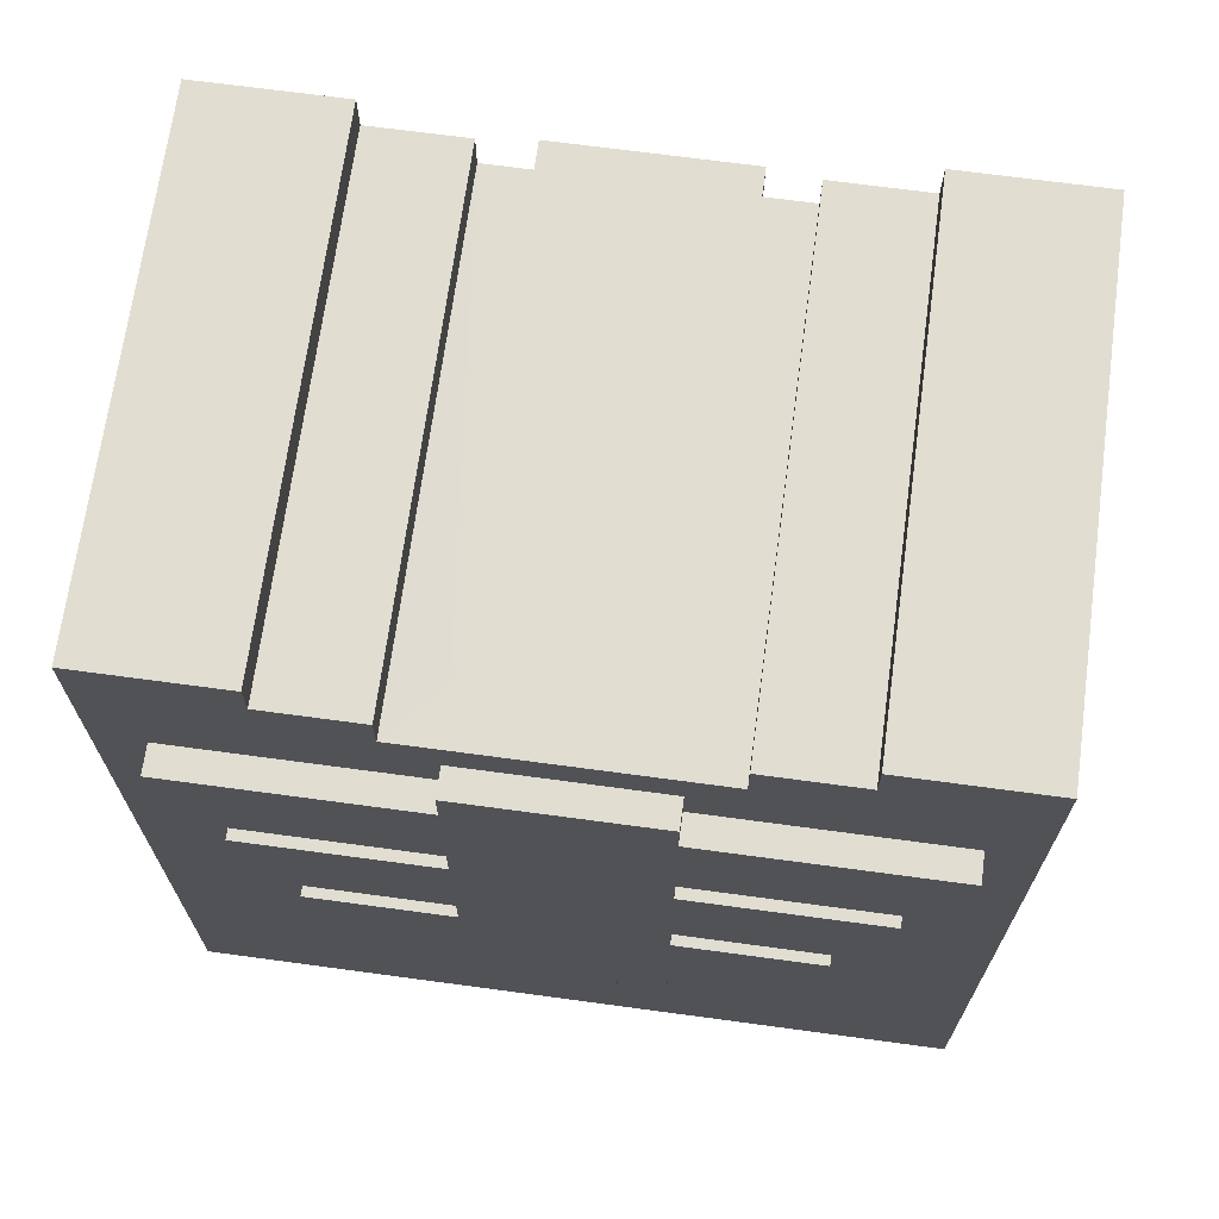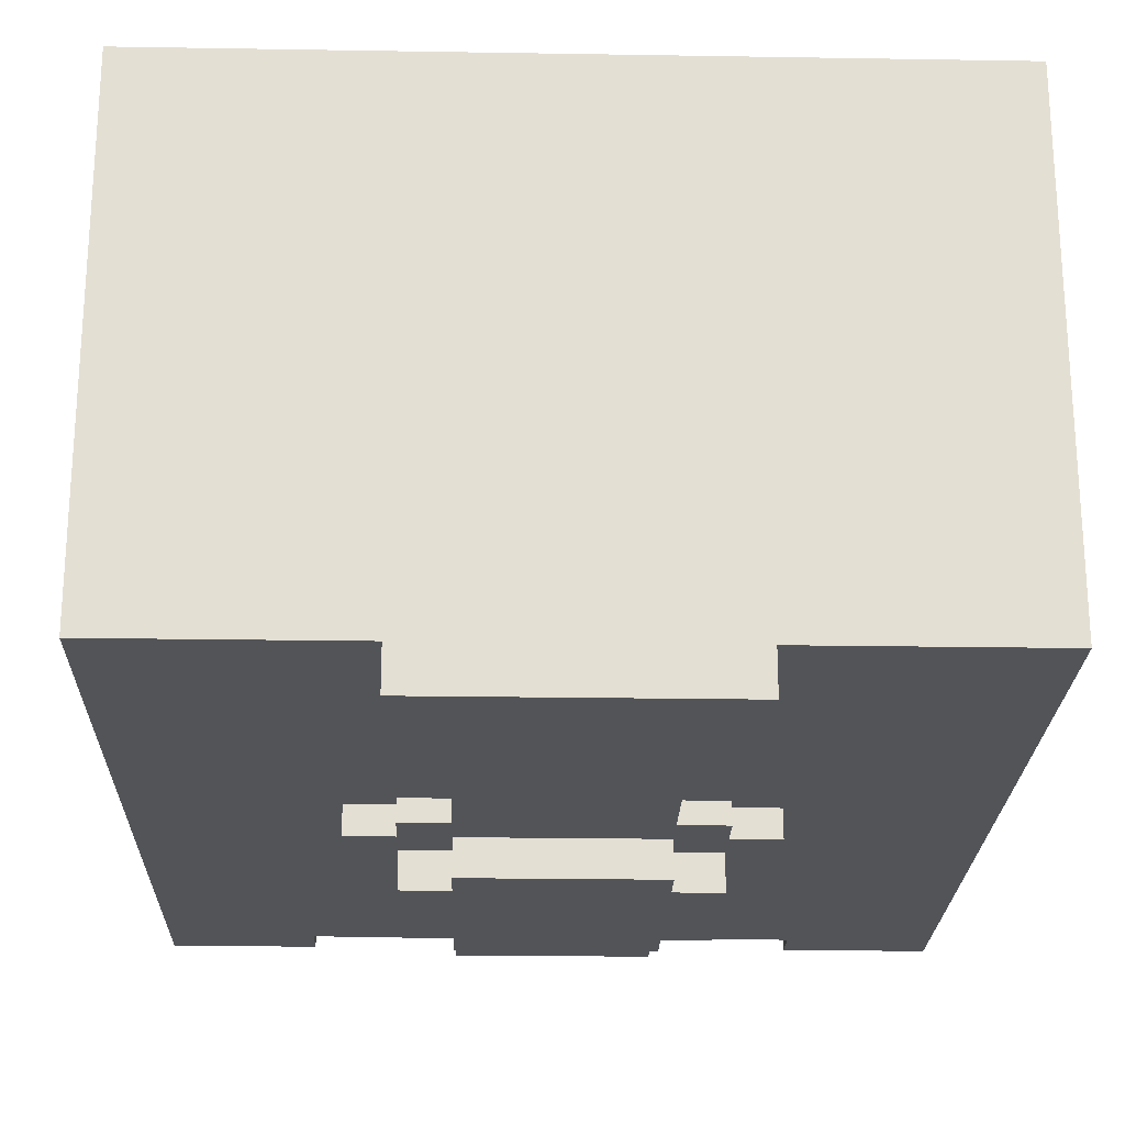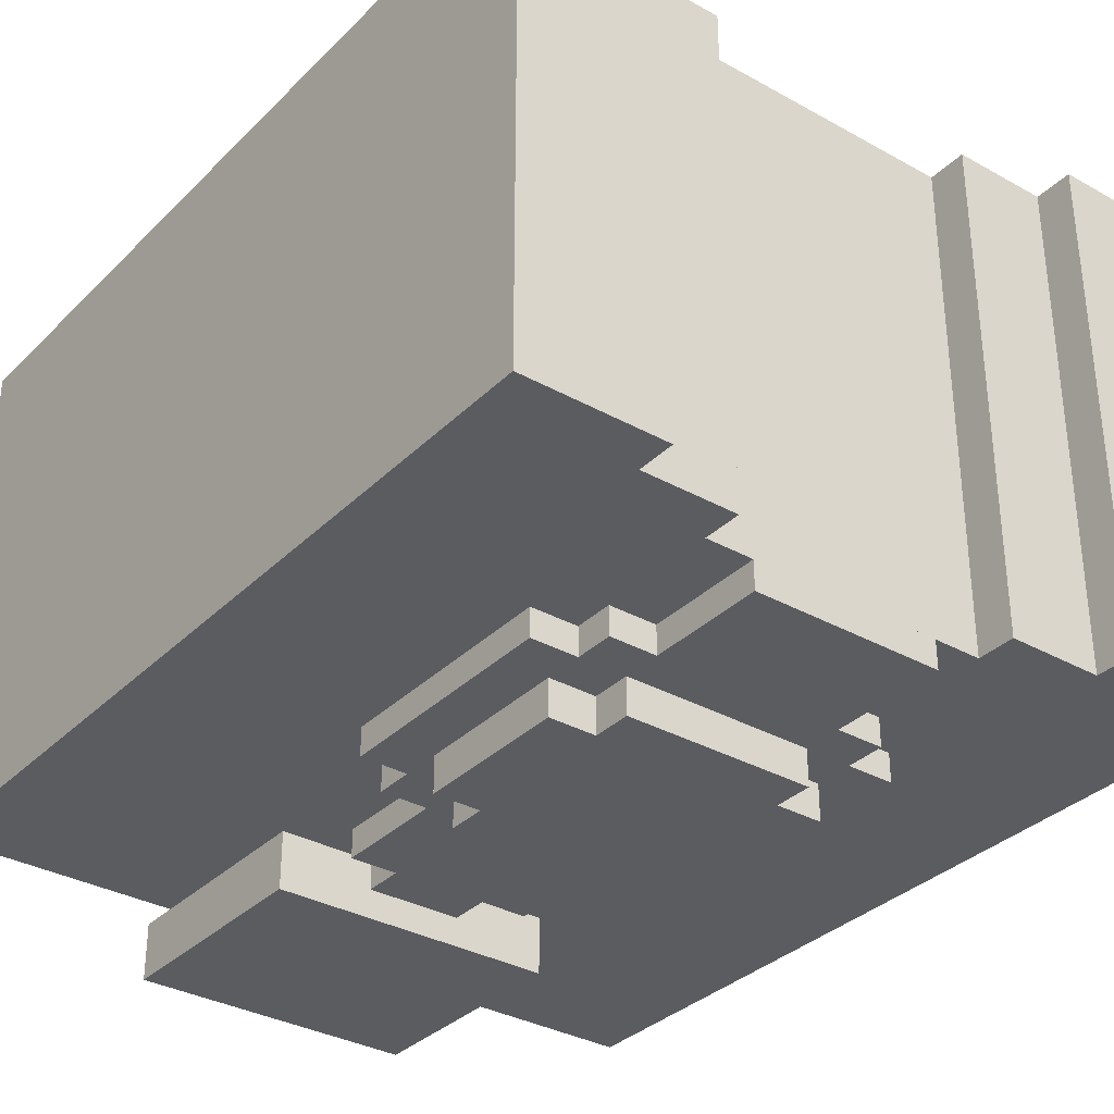
<metadata>
{"format":"obj","ext":"obj","renderer":"f3d","projection":"perspective","resolution":1024,"background":"white","views":[{"elev":68.9,"azim":-172.3,"up":"+Z"},{"elev":-22.8,"azim":178.4,"up":"+Y"},{"elev":-33.6,"azim":-37.3,"up":"+Y"}]}
</metadata>
<code>
g heavy_champion_armor_body
v -0.1025 0.1882 1.477
v -0.1025 0.1882 1.449
v -0.1025 -0.185 1.449
v -0.1025 -0.185 1.477
v -0.1025 0.1882 1.449
v -0.06766 0.1882 1.449
v -0.06766 0.1463 1.449
v 0.07174 0.1882 1.449
v 0.07174 0.1463 1.449
v 0.1066 -0.185 1.449
v -0.1025 -0.185 1.449
v 0.1066 0.1882 1.448
v 0.1763 0.1882 1.477
v 0.1763 0.1882 1.506
v 0.1763 -0.185 1.506
v 0.1762 -0.185 1.477
v 0.1066 0.1882 1.448
v 0.1763 0.1882 1.477
v 0.1066 0.1882 1.477
v 0.2808 0.1882 0.8765
v 0.07174 0.1882 1.449
v 0.2808 0.1882 1.506
v -0.2768 0.1882 0.8767
v -0.06766 0.1882 1.449
v -0.1025 0.1882 1.449
v 0.1763 0.1882 1.506
v -0.1722 0.1882 1.477
v -0.1025 0.1882 1.477
v -0.2768 0.1882 1.506
v -0.1722 0.1882 1.506
v 0.2808 -0.185 0.8765
v -0.2768 -0.185 0.8765
v -0.1025 -0.185 1.449
v 0.1066 -0.185 1.449
v 0.1762 -0.185 1.477
v 0.2808 -0.185 1.506
v 0.1066 -0.185 1.477
v 0.1763 -0.185 1.506
v -0.1721 -0.185 1.477
v -0.2768 -0.185 1.506
v -0.1025 -0.185 1.477
v -0.1722 -0.185 1.506
v -0.1025 0.1882 1.449
v -0.06766 0.1463 1.449
v -0.1025 -0.185 1.449
v 0.1066 -0.185 1.449
v 0.07174 0.1463 1.449
v 0.1066 0.1882 1.448
v 0.1066 0.1882 1.477
v 0.1763 0.1882 1.477
v 0.1762 -0.185 1.477
v 0.1066 -0.185 1.477
v 0.2808 -0.185 1.506
v 0.1763 -0.185 1.506
v 0.1763 0.1882 1.506
v 0.2808 0.1882 1.506
v 0.1066 0.1882 1.448
v 0.1066 0.1882 1.477
v 0.1066 -0.185 1.477
v 0.1066 -0.185 1.449
v 0.2808 -0.185 0.8765
v 0.2808 -0.185 1.506
v 0.2808 0.1882 1.506
v 0.2808 0.1882 0.8765
v -0.1722 0.1882 1.477
v -0.1721 -0.185 1.477
v -0.1722 -0.185 1.506
v -0.1722 0.1882 1.506
v -0.1025 0.1882 1.477
v -0.1025 -0.185 1.477
v -0.1721 -0.185 1.477
v -0.1722 0.1882 1.477
v -0.2768 -0.185 1.506
v -0.2768 0.1882 1.506
v -0.1722 0.1882 1.506
v -0.1722 -0.185 1.506
v -0.2768 -0.185 0.8765
v -0.2768 0.1882 0.8767
v -0.2768 0.1882 1.506
v -0.2768 -0.185 1.506
v 0.2808 -0.185 0.8765
v 0.2808 0.1882 0.8765
v -0.2768 0.1882 0.8767
v -0.2768 -0.185 0.8765
v -0.1374 -0.185 1.334
v -0.1374 -0.206 1.334
v -0.1374 -0.206 1.162
v -0.1374 -0.185 1.162
v -0.1025 -0.185 1.162
v -0.1025 -0.206 1.162
v -0.1025 -0.206 1.134
v -0.1025 -0.185 1.134
v -0.1025 -0.185 1.363
v -0.1025 -0.206 1.363
v -0.1025 -0.206 1.334
v -0.1025 -0.185 1.334
v -0.06766 -0.185 1.134
v -0.06766 -0.206 1.134
v -0.06766 -0.206 1.049
v -0.06766 -0.185 1.049
v 0.07174 -0.185 1.363
v 0.07174 -0.206 1.363
v 0.07174 -0.206 1.449
v 0.07174 -0.185 1.449
v -0.1025 -0.206 1.162
v -0.1374 -0.206 1.162
v -0.1025 -0.206 1.334
v 0.1066 -0.206 1.334
v 0.1066 -0.206 1.162
v 0.1414 -0.206 1.162
v 0.1414 -0.206 1.334
v 0.07174 -0.206 1.363
v 0.1066 -0.206 1.363
v -0.06766 -0.206 1.363
v -0.06766 -0.206 1.449
v 0.07174 -0.206 1.449
v -0.1025 -0.206 1.363
v -0.06766 -0.206 1.134
v -0.1025 -0.206 1.134
v 0.07174 -0.206 1.134
v 0.03689 -0.206 1.049
v -0.03281 -0.206 1.049
v 0.1066 -0.206 1.134
v -0.06766 -0.206 1.049
v 0.07174 -0.206 1.049
v -0.1025 -0.185 1.334
v -0.1025 -0.206 1.334
v -0.1374 -0.206 1.334
v -0.1374 -0.185 1.334
v 0.1414 -0.185 1.334
v 0.1414 -0.206 1.334
v 0.1066 -0.206 1.334
v 0.1066 -0.185 1.334
v -0.06766 -0.185 1.363
v -0.06766 -0.206 1.363
v -0.1025 -0.206 1.363
v -0.1025 -0.185 1.363
v 0.1066 -0.185 1.363
v 0.1066 -0.206 1.363
v 0.07174 -0.206 1.363
v 0.07174 -0.185 1.363
v 0.07174 -0.185 1.449
v 0.07174 -0.206 1.449
v -0.06766 -0.206 1.449
v -0.06766 -0.185 1.449
v -0.1374 -0.206 1.334
v -0.06766 -0.206 1.363
v -0.06766 -0.185 1.363
v -0.06766 -0.185 1.449
v -0.06766 -0.206 1.449
v 0.07174 -0.206 1.134
v 0.07174 -0.185 1.134
v 0.07174 -0.185 1.049
v 0.07174 -0.206 1.049
v 0.1066 -0.206 1.162
v 0.1066 -0.185 1.162
v 0.1066 -0.185 1.134
v 0.1066 -0.206 1.134
v 0.1066 -0.206 1.363
v 0.1066 -0.185 1.363
v 0.1066 -0.185 1.334
v 0.1066 -0.206 1.334
v 0.1414 -0.206 1.334
v 0.1414 -0.185 1.334
v 0.1414 -0.185 1.162
v 0.1414 -0.206 1.162
v -0.06766 -0.206 1.134
v -0.06766 -0.185 1.134
v -0.1025 -0.185 1.134
v -0.1025 -0.206 1.134
v 0.1066 -0.206 1.134
v 0.1066 -0.185 1.134
v 0.07174 -0.185 1.134
v 0.07174 -0.206 1.134
v -0.1025 -0.206 1.162
v -0.1025 -0.185 1.162
v -0.1374 -0.185 1.162
v -0.1374 -0.206 1.162
v 0.1414 -0.206 1.162
v 0.1414 -0.185 1.162
v 0.1066 -0.185 1.162
v 0.1066 -0.206 1.162
v -0.03281 -0.206 1.049
v -0.03281 -0.185 1.049
v -0.06766 -0.185 1.049
v -0.06766 -0.206 1.049
v 0.07174 -0.206 1.049
v 0.07174 -0.185 1.049
v 0.03689 -0.185 1.049
v 0.03689 -0.206 1.049
v 0.03689 -0.206 1.049
v 0.03689 -0.185 1.019
v 0.03689 -0.206 1.019
v 0.03689 -0.185 1.049
v -0.03281 -0.206 1.019
v -0.03281 -0.185 1.019
v -0.03281 -0.206 1.049
v -0.03281 -0.185 1.049
v -0.03281 -0.206 1.019
v 0.03689 -0.206 1.049
v 0.03689 -0.206 1.019
v -0.03281 -0.206 1.049
v 0.03689 -0.185 1.019
v -0.03281 -0.206 1.019
v 0.03689 -0.206 1.019
v -0.03281 -0.185 1.019
v -0.1025 -0.1906 1.191
v -0.1025 -0.1906 1.306
v -0.1025 -0.2326 1.306
v -0.1025 -0.2326 1.191
v -0.06766 -0.1906 1.163
v -0.06766 -0.1906 1.191
v -0.06766 -0.2326 1.191
v -0.06766 -0.2326 1.163
v -0.06766 -0.1906 1.306
v -0.06766 -0.1906 1.334
v -0.06766 -0.2326 1.334
v -0.06766 -0.2326 1.306
v 0.07174 -0.2326 1.191
v 0.07174 -0.1906 1.191
v 0.07174 -0.1906 1.163
v 0.07174 -0.2326 1.163
v 0.07174 -0.2326 1.334
v 0.07174 -0.1906 1.334
v 0.07174 -0.1906 1.306
v 0.07174 -0.2326 1.306
v 0.1066 -0.2326 1.306
v 0.1066 -0.1906 1.306
v 0.1066 -0.1906 1.191
v 0.1066 -0.2326 1.191
v -0.1025 -0.2326 1.306
v -0.06766 -0.2326 1.306
v -0.06766 -0.2326 1.191
v -0.1025 -0.2326 1.191
v 0.07174 -0.2326 1.306
v 0.07174 -0.2326 1.334
v -0.06766 -0.2326 1.334
v 0.07174 -0.2326 1.191
v 0.07174 -0.2326 1.163
v -0.06766 -0.2326 1.163
v 0.1066 -0.2326 1.191
v 0.1066 -0.2326 1.306
v 0.07174 -0.2326 1.163
v 0.07174 -0.1906 1.163
v -0.06766 -0.1906 1.163
v -0.06766 -0.2326 1.163
v -0.06766 -0.2326 1.191
v -0.06766 -0.1906 1.191
v -0.1025 -0.1906 1.191
v -0.1025 -0.2326 1.191
v 0.1066 -0.2326 1.191
v 0.1066 -0.1906 1.191
v 0.07174 -0.1906 1.191
v 0.07174 -0.2326 1.191
v -0.1025 -0.1906 1.306
v -0.06766 -0.1906 1.306
v -0.06766 -0.2326 1.306
v -0.1025 -0.2326 1.306
v 0.07174 -0.1906 1.306
v 0.1066 -0.1906 1.306
v 0.1066 -0.2326 1.306
v 0.07174 -0.2326 1.306
v -0.06766 -0.1906 1.334
v 0.07174 -0.1906 1.334
v 0.07174 -0.2326 1.334
v -0.06766 -0.2326 1.334
v -0.1025 -0.185 0.8473
v -0.1025 -0.185 1.019
v -0.1025 -0.227 1.019
v -0.1025 -0.227 0.8473
v 0.1066 -0.227 1.019
v 0.1066 -0.185 1.019
v 0.1066 -0.185 0.8473
v 0.1066 -0.227 0.8473
v 0.1066 -0.227 0.8473
v 0.1066 -0.185 0.8473
v -0.1025 -0.185 0.8473
v -0.1025 -0.227 0.8473
v -0.1025 -0.185 1.019
v 0.1066 -0.185 1.019
v 0.1066 -0.227 1.019
v -0.1025 -0.227 1.019
v -0.1025 -0.227 0.8473
v -0.1025 -0.227 1.019
v 0.1066 -0.227 1.019
v 0.1066 -0.227 0.8473
v -0.1025 -0.185 0.8473
v -0.1025 -0.185 1.019
v 0.1066 -0.185 1.019
v 0.1066 -0.185 0.8473
v -0.06766 0.2092 1.391
v -0.06766 0.2092 1.42
v -0.06766 0.1882 1.42
v -0.06766 0.1882 1.391
v 0.07174 0.2092 1.076
v 0.07174 0.2092 1.047
v 0.07174 0.1882 1.047
v 0.07174 0.1882 1.076
v 0.07174 0.2092 1.19
v 0.07174 0.2092 1.162
v 0.07174 0.1882 1.162
v 0.07174 0.1882 1.19
v 0.07174 0.2092 1.305
v 0.07174 0.2092 1.276
v 0.07174 0.1882 1.276
v 0.07174 0.1882 1.305
v 0.07174 0.1882 1.42
v 0.07174 0.2092 1.42
v 0.07174 0.2092 1.391
v 0.07174 0.1882 1.391
v 0.1414 0.2092 1.105
v 0.1414 0.2092 1.076
v 0.1414 0.1882 1.076
v 0.1414 0.1882 1.105
v 0.1763 0.2092 1.162
v 0.1763 0.2092 1.105
v 0.1763 0.1882 1.105
v 0.1763 0.1882 1.162
v 0.1763 0.2092 1.219
v 0.1763 0.2092 1.19
v 0.1763 0.1882 1.19
v 0.1763 0.1882 1.219
v 0.2111 0.2092 1.276
v 0.2111 0.2092 1.219
v 0.2111 0.1882 1.219
v 0.2111 0.1882 1.276
v 0.2111 0.2092 1.334
v 0.2111 0.2092 1.305
v 0.2111 0.1882 1.305
v 0.2111 0.1882 1.334
v 0.246 0.2092 1.391
v 0.246 0.2092 1.334
v 0.246 0.1882 1.334
v 0.246 0.1882 1.391
v -0.2419 0.2092 1.334
v -0.2071 0.2092 1.334
v -0.2419 0.2092 1.391
v -0.06766 0.2092 1.391
v -0.06766 0.2092 1.305
v -0.2071 0.2092 1.305
v 0.07174 0.2092 1.391
v 0.07174 0.2092 1.305
v -0.06766 0.2092 1.42
v 0.07174 0.2092 1.42
v 0.07174 0.2092 1.276
v -0.06766 0.2092 1.276
v 0.07174 0.2092 1.19
v -0.06766 0.2092 1.19
v -0.1722 0.2092 1.219
v -0.1722 0.2092 1.19
v -0.2071 0.2092 1.276
v -0.2071 0.2092 1.219
v 0.07174 0.2092 1.162
v -0.06766 0.2092 1.162
v 0.07174 0.2092 1.076
v -0.06766 0.2092 1.076
v -0.1374 0.2092 1.105
v -0.1374 0.2092 1.076
v -0.1722 0.2092 1.162
v -0.1722 0.2092 1.105
v -0.03281 0.2092 1.047
v 0.03689 0.2092 1.047
v 0.1414 0.2092 1.105
v 0.1414 0.2092 1.076
v 0.1763 0.2092 1.162
v 0.1763 0.2092 1.105
v -0.06766 0.2092 1.047
v 0.07174 0.2092 1.047
v 0.1763 0.2092 1.19
v 0.1763 0.2092 1.219
v 0.2111 0.2092 1.276
v 0.2111 0.2092 1.219
v 0.2111 0.2092 1.305
v 0.2111 0.2092 1.334
v 0.246 0.2092 1.391
v 0.246 0.2092 1.334
v -0.06766 0.2092 1.076
v -0.1374 0.2092 1.076
v -0.1374 0.1882 1.076
v -0.06766 0.1882 1.076
v 0.1414 0.2092 1.076
v 0.07174 0.2092 1.076
v 0.07174 0.1882 1.076
v 0.1414 0.1882 1.076
v -0.1374 0.2092 1.105
v -0.1722 0.2092 1.105
v -0.1722 0.1882 1.105
v -0.1374 0.1882 1.105
v 0.1763 0.2092 1.105
v 0.1414 0.2092 1.105
v 0.1414 0.1882 1.105
v 0.1763 0.1882 1.105
v -0.06766 0.2092 1.19
v -0.1722 0.2092 1.19
v -0.1722 0.1882 1.19
v -0.06766 0.1882 1.19
v 0.1763 0.2092 1.19
v 0.07174 0.2092 1.19
v 0.07174 0.1882 1.19
v 0.1763 0.1882 1.19
v -0.1722 0.2092 1.219
v -0.2071 0.2092 1.219
v -0.2071 0.1882 1.219
v -0.1722 0.1882 1.219
v 0.2111 0.2092 1.219
v 0.1763 0.2092 1.219
v 0.1763 0.1882 1.219
v 0.2111 0.1882 1.219
v -0.06766 0.2092 1.305
v -0.2071 0.2092 1.305
v -0.2071 0.1882 1.305
v -0.06766 0.1882 1.305
v 0.2111 0.2092 1.305
v 0.07174 0.2092 1.305
v 0.07174 0.1882 1.305
v 0.2111 0.1882 1.305
v -0.2071 0.2092 1.334
v -0.2419 0.2092 1.334
v -0.2419 0.1882 1.334
v -0.2071 0.1882 1.334
v 0.246 0.2092 1.334
v 0.2111 0.2092 1.334
v 0.2111 0.1882 1.334
v 0.246 0.1882 1.334
v -0.2419 0.2092 1.391
v -0.2419 0.1882 1.391
v -0.2419 0.1882 1.334
v -0.2419 0.2092 1.334
v -0.2071 0.2092 1.276
v -0.2071 0.1882 1.276
v -0.2071 0.1882 1.219
v -0.2071 0.2092 1.219
v -0.2071 0.2092 1.334
v -0.2071 0.1882 1.334
v -0.2071 0.1882 1.305
v -0.2071 0.2092 1.305
v -0.1722 0.2092 1.162
v -0.1722 0.1882 1.162
v -0.1722 0.1882 1.105
v -0.1722 0.2092 1.105
v -0.1722 0.2092 1.219
v -0.1722 0.1882 1.219
v -0.1722 0.1882 1.19
v -0.1722 0.2092 1.19
v -0.1374 0.2092 1.105
v -0.1374 0.1882 1.105
v -0.1374 0.1882 1.076
v -0.1374 0.2092 1.076
v -0.06766 0.2092 1.076
v -0.06766 0.1882 1.076
v -0.06766 0.1882 1.047
v -0.06766 0.2092 1.047
v -0.06766 0.2092 1.19
v -0.06766 0.1882 1.19
v -0.06766 0.1882 1.162
v -0.06766 0.2092 1.162
v -0.06766 0.2092 1.305
v -0.06766 0.1882 1.305
v -0.06766 0.1882 1.276
v -0.06766 0.2092 1.276
v -0.06766 0.2092 1.162
v -0.06766 0.1882 1.162
v -0.1722 0.1882 1.162
v -0.1722 0.2092 1.162
v 0.1763 0.2092 1.162
v 0.1763 0.1882 1.162
v 0.07174 0.1882 1.162
v 0.07174 0.2092 1.162
v -0.06766 0.2092 1.276
v -0.06766 0.1882 1.276
v -0.2071 0.1882 1.276
v -0.2071 0.2092 1.276
v 0.2111 0.2092 1.276
v 0.2111 0.1882 1.276
v 0.07174 0.1882 1.276
v 0.07174 0.2092 1.276
v -0.06766 0.2092 1.391
v -0.06766 0.1882 1.391
v -0.2419 0.1882 1.391
v -0.2419 0.2092 1.391
v 0.246 0.2092 1.391
v 0.246 0.1882 1.391
v 0.07174 0.1882 1.391
v 0.07174 0.2092 1.391
v 0.07174 0.2092 1.42
v 0.07174 0.1882 1.42
v -0.06766 0.1882 1.42
v -0.06766 0.2092 1.42
v -0.03281 0.2092 1.047
v -0.03281 0.1882 1.018
v -0.03281 0.2092 1.018
v -0.03281 0.1882 1.047
v 0.03689 0.2092 1.018
v 0.03689 0.1882 1.018
v 0.03689 0.2092 1.047
v 0.03689 0.1882 1.047
v 0.03689 0.2092 1.018
v -0.03281 0.2092 1.047
v -0.03281 0.2092 1.018
v 0.03689 0.2092 1.047
v -0.03281 0.1882 1.018
v 0.03689 0.2092 1.018
v -0.03281 0.2092 1.018
v 0.03689 0.1882 1.018
v 0.03689 0.2092 1.047
v 0.03689 0.1882 1.047
v 0.07174 0.1882 1.047
v 0.07174 0.2092 1.047
v -0.06766 0.2092 1.047
v -0.06766 0.1882 1.047
v -0.03281 0.1882 1.047
v -0.03281 0.2092 1.047
g heavy_champion_armor_body_0
f 3 2 1
f 4 3 1
f 7 6 5
f 6 7 8
f 7 9 8
f 10 9 7
f 11 10 7
f 8 9 12
f 15 14 13
f 16 15 13
f 19 18 17
f 17 18 20
f 20 21 17
f 18 22 20
f 21 20 23
f 24 21 23
f 25 24 23
f 26 22 18
f 27 25 23
f 27 28 25
f 29 27 23
f 29 30 27
f 33 32 31
f 34 33 31
f 31 35 34
f 36 35 31
f 34 35 37
f 38 35 36
f 39 32 33
f 39 40 32
f 39 33 41
f 39 42 40
f 45 44 43
f 48 47 46
f 51 50 49
f 52 51 49
f 55 54 53
f 56 55 53
f 59 58 57
f 60 59 57
f 63 62 61
f 64 63 61
f 67 66 65
f 68 67 65
f 71 70 69
f 72 71 69
f 75 74 73
f 76 75 73
f 79 78 77
f 80 79 77
f 83 82 81
f 84 83 81
f 87 86 85
f 88 87 85
f 91 90 89
f 92 91 89
f 95 94 93
f 96 95 93
f 99 98 97
f 100 99 97
f 103 102 101
f 104 103 101
f 107 106 105
f 108 107 105
f 109 108 105
f 110 108 109
f 108 110 111
f 108 112 107
f 112 108 113
f 112 114 107
f 115 114 112
f 115 112 116
f 117 107 114
f 105 118 109
f 105 119 118
f 118 120 109
f 121 120 118
f 122 121 118
f 109 120 123
f 124 122 118
f 125 120 121
f 128 127 126
f 129 128 126
f 132 131 130
f 133 132 130
f 136 135 134
f 137 136 134
f 140 139 138
f 141 140 138
f 144 143 142
f 145 144 142
f 146 106 107
f 149 148 147
f 150 149 147
f 153 152 151
f 154 153 151
f 157 156 155
f 158 157 155
f 161 160 159
f 162 161 159
f 165 164 163
f 166 165 163
f 169 168 167
f 170 169 167
f 173 172 171
f 174 173 171
f 177 176 175
f 178 177 175
f 181 180 179
f 182 181 179
f 185 184 183
f 186 185 183
f 189 188 187
f 190 189 187
f 193 192 191
f 191 192 194
f 197 196 195
f 198 196 197
f 201 200 199
f 199 200 202
f 205 204 203
f 203 204 206
f 209 208 207
f 210 209 207
f 213 212 211
f 214 213 211
f 217 216 215
f 218 217 215
f 221 220 219
f 222 221 219
f 225 224 223
f 226 225 223
f 229 228 227
f 230 229 227
f 233 232 231
f 234 233 231
f 235 232 233
f 235 236 232
f 236 237 232
f 238 235 233
f 239 238 233
f 240 239 233
f 238 241 235
f 241 242 235
f 245 244 243
f 246 245 243
f 249 248 247
f 250 249 247
f 253 252 251
f 254 253 251
f 257 256 255
f 258 257 255
f 261 260 259
f 262 261 259
f 265 264 263
f 266 265 263
f 269 268 267
f 270 269 267
f 273 272 271
f 274 273 271
f 277 276 275
f 278 277 275
f 281 280 279
f 282 281 279
f 285 284 283
f 286 285 283
f 289 288 287
f 290 289 287
f 293 292 291
f 294 293 291
f 297 296 295
f 298 297 295
f 301 300 299
f 302 301 299
f 305 304 303
f 306 305 303
f 309 308 307
f 310 309 307
f 313 312 311
f 314 313 311
f 317 316 315
f 318 317 315
f 321 320 319
f 322 321 319
f 325 324 323
f 326 325 323
f 329 328 327
f 330 329 327
f 333 332 331
f 334 333 331
f 337 336 335
f 337 338 336
f 336 338 339
f 336 339 340
f 338 341 339
f 341 342 339
f 338 343 341
f 343 344 341
f 342 345 339
f 345 346 339
f 345 347 346
f 347 348 346
f 349 346 348
f 349 348 350
f 351 346 349
f 351 349 352
f 347 353 348
f 353 354 348
f 354 353 355
f 356 354 355
f 357 354 356
f 357 356 358
f 359 354 357
f 359 357 360
f 356 355 361
f 355 362 361
f 353 363 355
f 363 364 355
f 353 365 363
f 365 366 363
f 367 356 361
f 368 362 355
f 370 369 347
f 345 370 347
f 345 371 370
f 371 372 370
f 374 373 342
f 341 374 342
f 341 375 374
f 375 376 374
f 379 378 377
f 380 379 377
f 383 382 381
f 384 383 381
f 387 386 385
f 388 387 385
f 391 390 389
f 392 391 389
f 395 394 393
f 396 395 393
f 399 398 397
f 400 399 397
f 403 402 401
f 404 403 401
f 407 406 405
f 408 407 405
f 411 410 409
f 412 411 409
f 415 414 413
f 416 415 413
f 419 418 417
f 420 419 417
f 423 422 421
f 424 423 421
f 427 426 425
f 428 427 425
f 431 430 429
f 432 431 429
f 435 434 433
f 436 435 433
f 439 438 437
f 440 439 437
f 443 442 441
f 444 443 441
f 447 446 445
f 448 447 445
f 451 450 449
f 452 451 449
f 455 454 453
f 456 455 453
f 459 458 457
f 460 459 457
f 463 462 461
f 464 463 461
f 467 466 465
f 468 467 465
f 471 470 469
f 472 471 469
f 475 474 473
f 476 475 473
f 479 478 477
f 480 479 477
f 483 482 481
f 484 483 481
f 487 486 485
f 488 487 485
f 491 490 489
f 489 490 492
f 495 494 493
f 496 494 495
f 499 498 497
f 497 498 500
f 503 502 501
f 501 502 504
f 507 506 505
f 508 507 505
f 511 510 509
f 512 511 509

</code>
